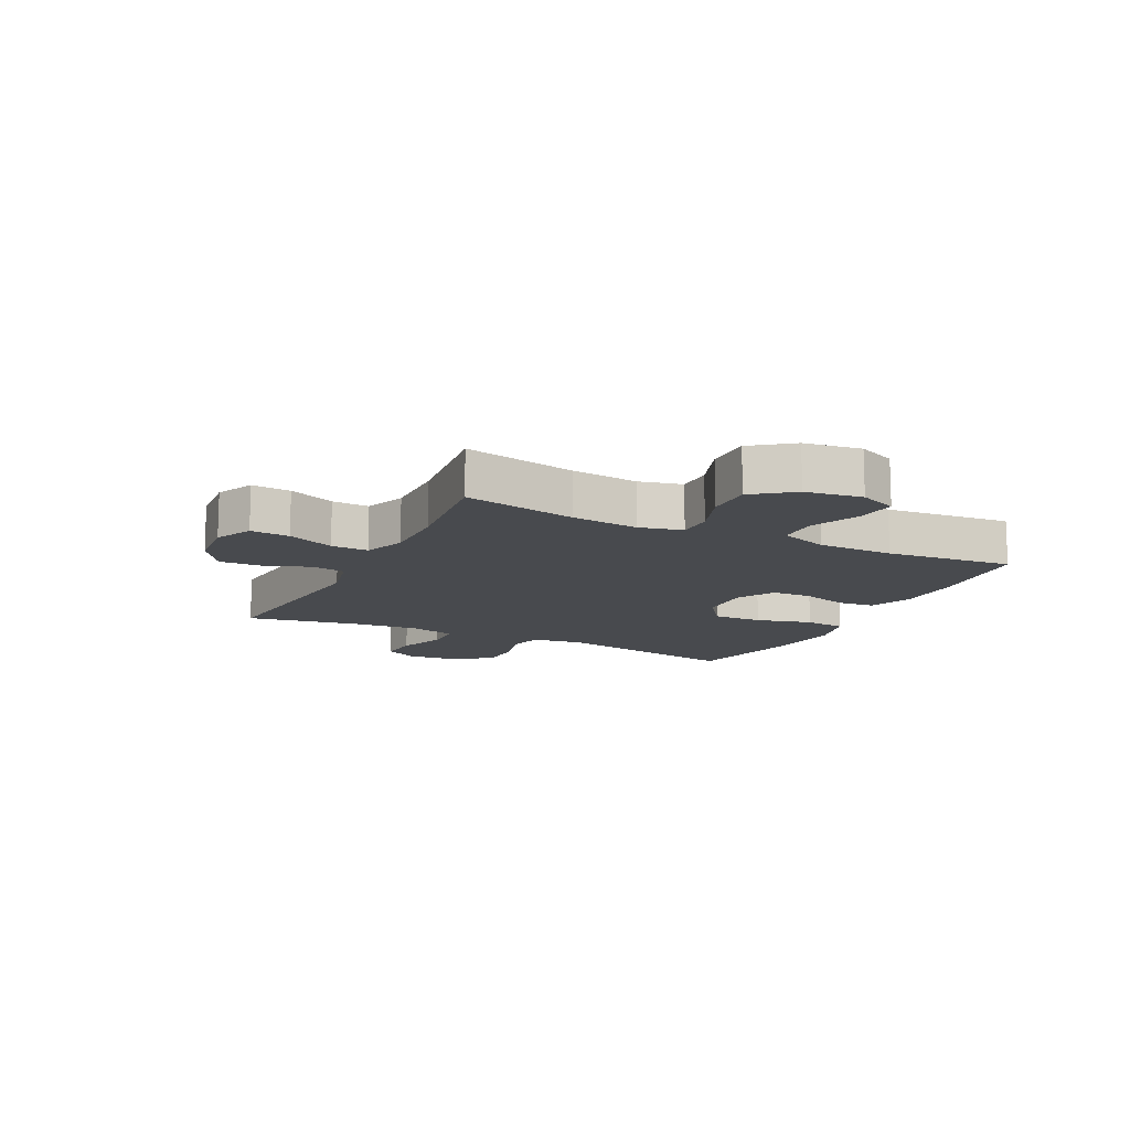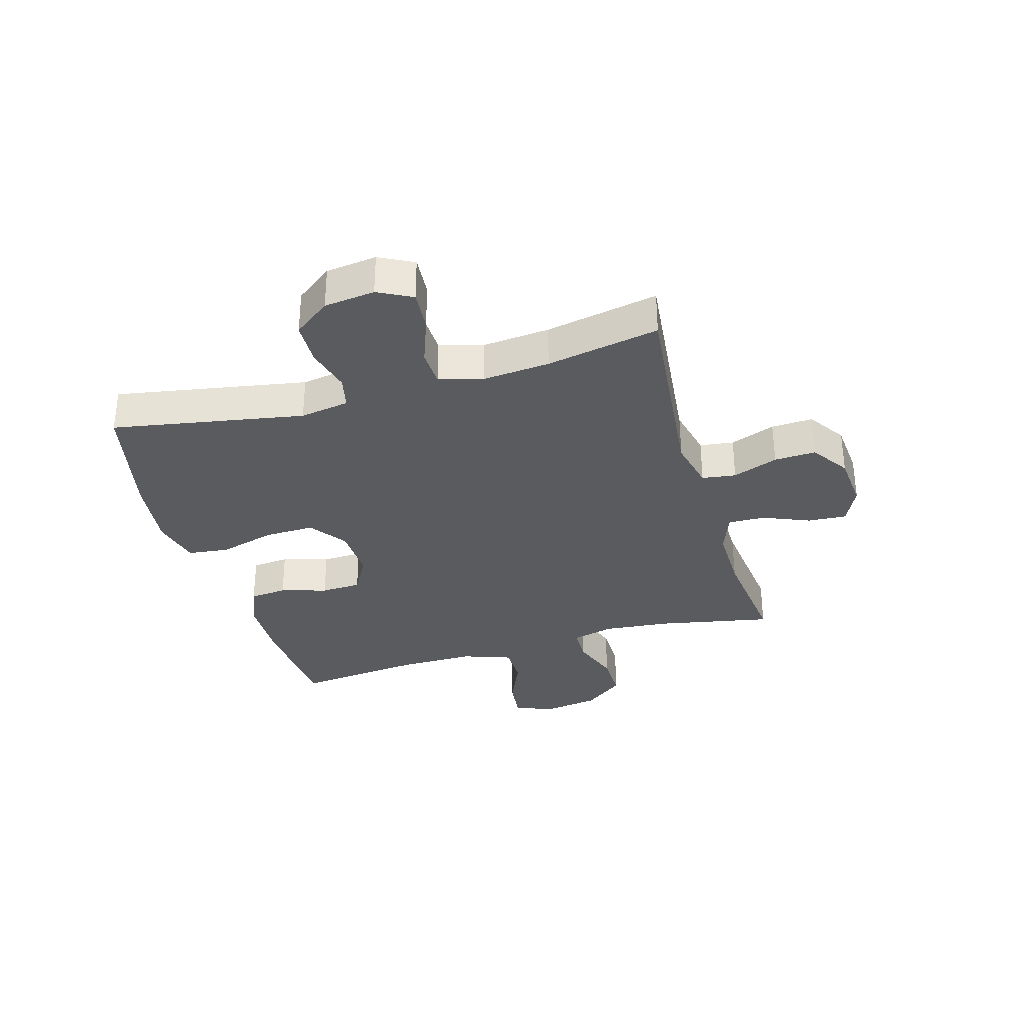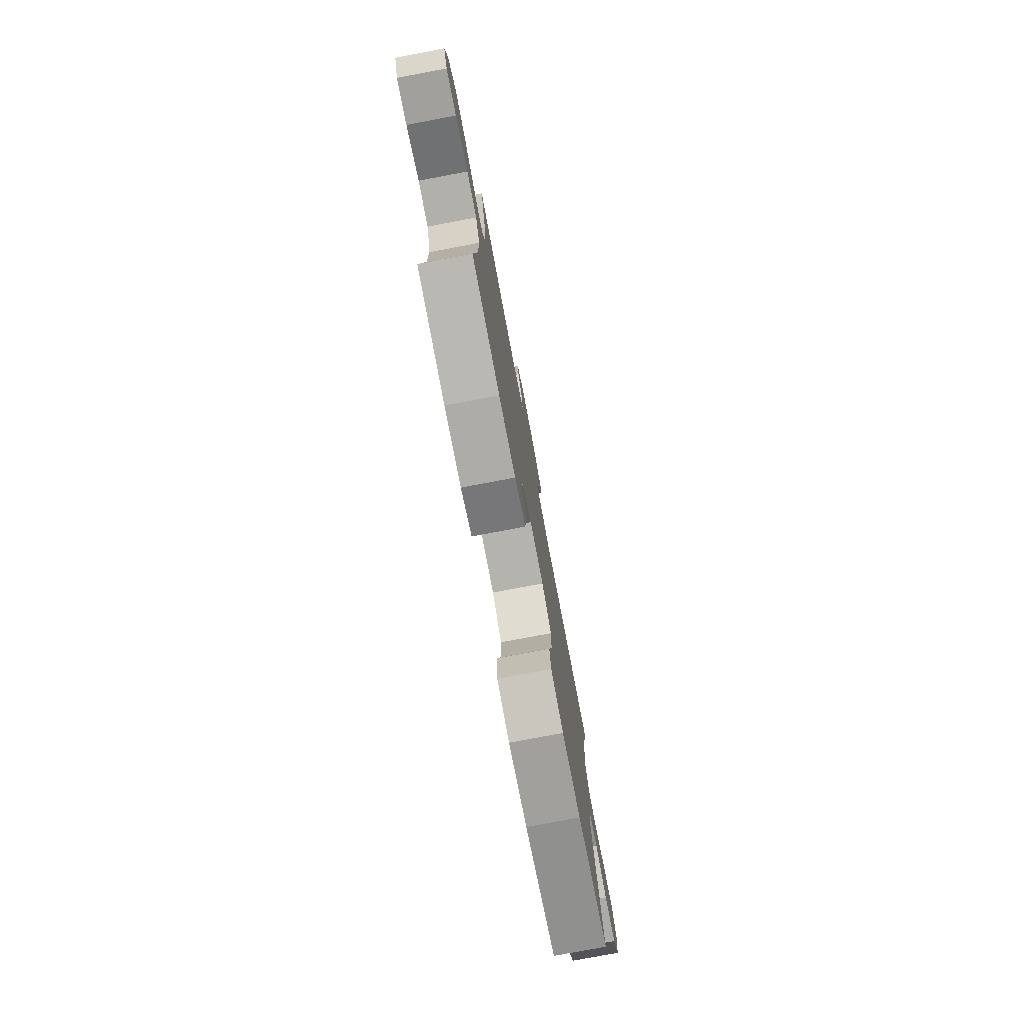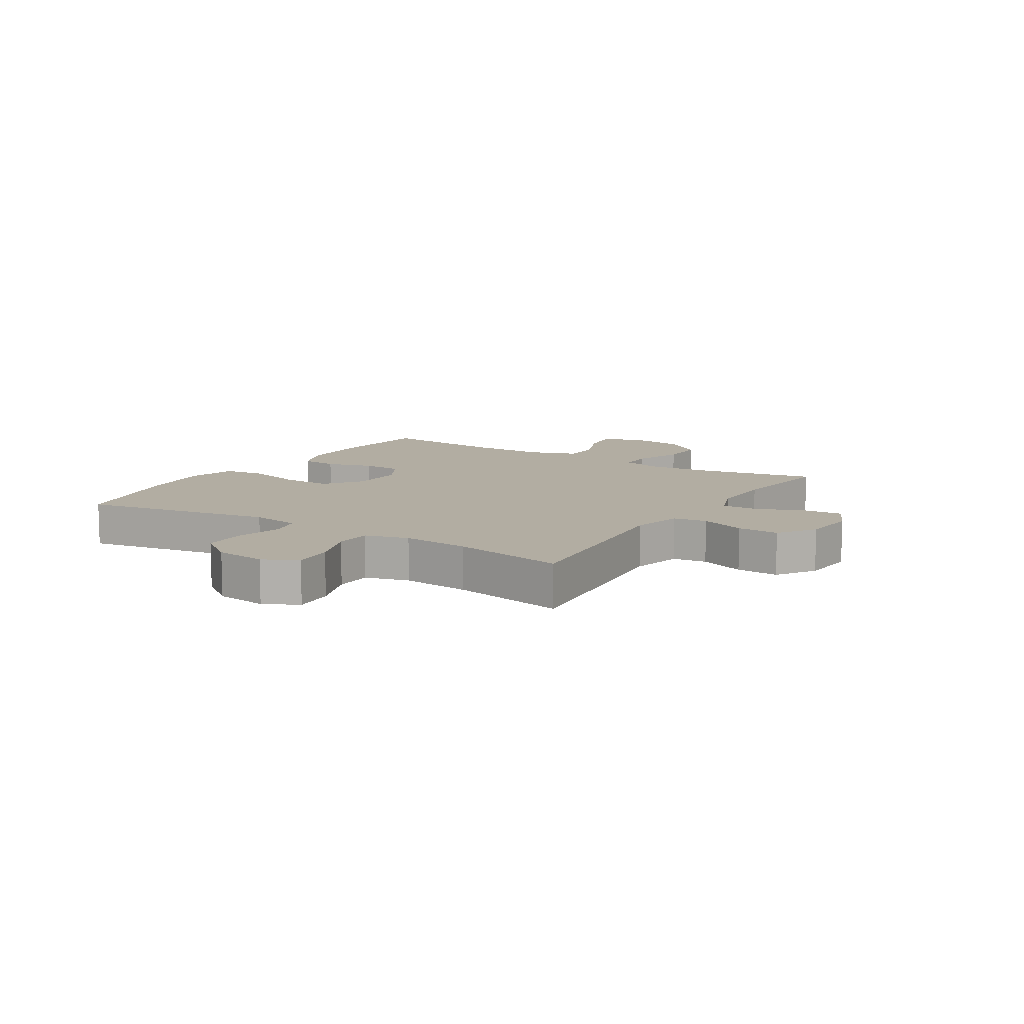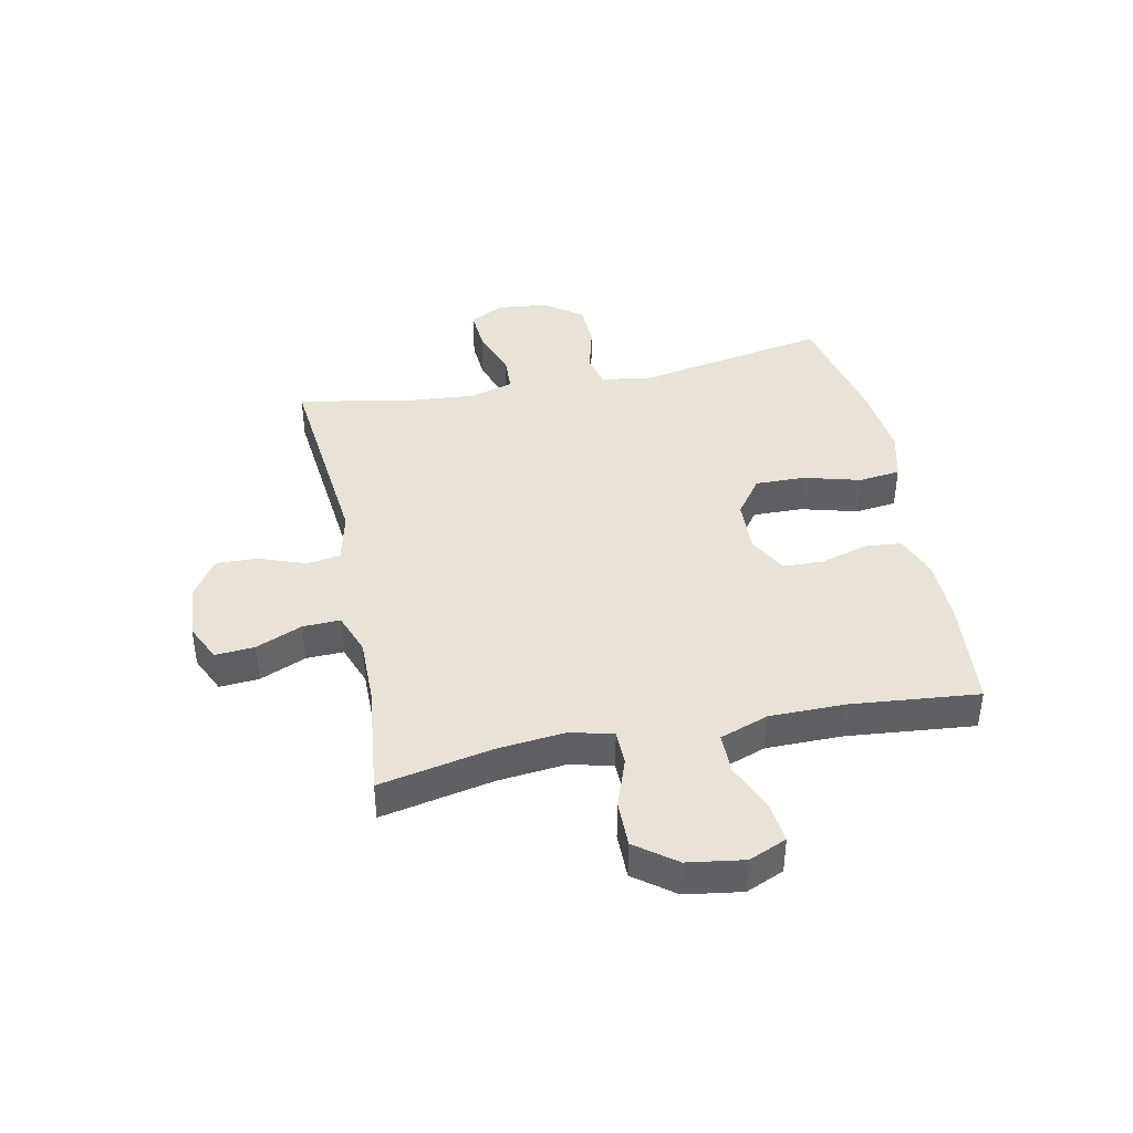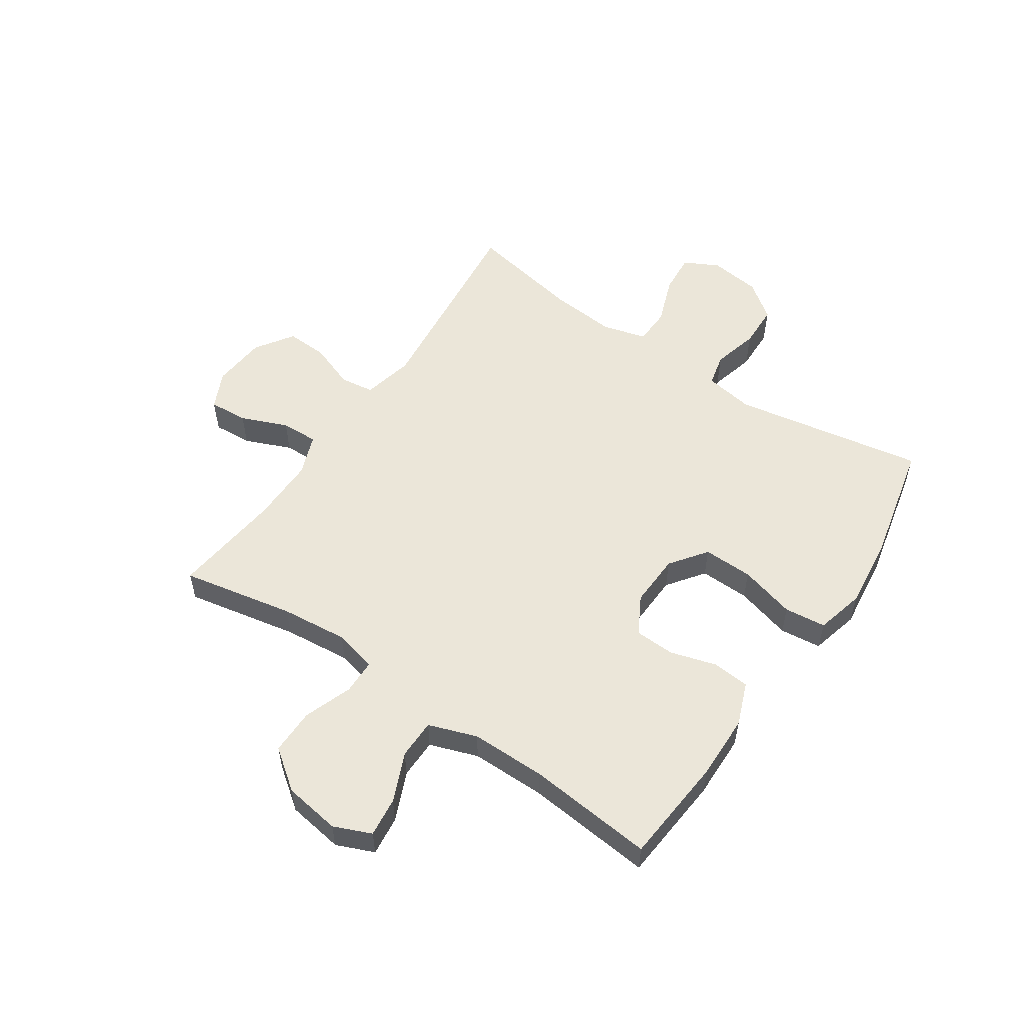
<metadata>
{"format":"obj","ext":"obj","renderer":"f3d","projection":"perspective","resolution":1024,"background":"white","views":[{"elev":-13.0,"azim":63.6,"up":"+Y"},{"elev":-33.4,"azim":-73.8,"up":"+Y"},{"elev":-77.8,"azim":100.7,"up":"+Z"},{"elev":10.6,"azim":-57.8,"up":"+Y"},{"elev":41.9,"azim":78.4,"up":"+Y"},{"elev":55.2,"azim":124.1,"up":"+Y"}]}
</metadata>
<code>
o path1678
v 0.4695 0.0375 -0.3068
v 0.4697 0.0375 -0.173
v 0.4999 0.0375 -0.0872
v 0.5703 0.0375 -0.08622
v 0.657 0.0375 -0.1235
v 0.7274 0.0375 -0.1315
v 0.7556 0.0375 -0.06478
v 0.7405 0.0375 0.03551
v 0.6876 0.0375 0.1063
v 0.6062 0.0375 0.1055
v 0.5205 0.0375 0.07445
v 0.4585 0.0375 0.07526
v 0.4401 0.0375 0.1513
v 0.4521 0.0375 0.2701
v 0.4916 0.0375 0.47
v 0.2955 0.0375 0.4471
v 0.1793 0.0375 0.4458
v 0.1064 0.0375 0.4732
v 0.1086 0.0375 0.539
v 0.143 0.0375 0.6215
v 0.1479 0.0375 0.6906
v 0.08182 0.0375 0.7218
v -0.01489 0.0375 0.7132
v -0.08157 0.0375 0.6683
v -0.0784 0.0375 0.5942
v -0.04885 0.0375 0.5138
v -0.05723 0.0375 0.4535
v -0.1477 0.0375 0.4325
v -0.5103 0.0375 0.47
v -0.4727 0.0375 0.2693
v -0.4627 0.0375 0.1496
v -0.4841 0.0375 0.07212
v -0.5494 0.0375 0.06959
v -0.6345 0.0375 0.1008
v -0.7063 0.0375 0.1062
v -0.7376 0.0375 0.04537
v -0.727 0.0375 -0.04526
v -0.679 0.0375 -0.11
v -0.6022 0.0375 -0.1122
v -0.5209 0.0375 -0.09083
v -0.4634 0.0375 -0.1041
v -0.4494 0.0375 -0.1917
v -0.5103 0.0375 -0.5317
v -0.2962 0.0375 -0.5797
v -0.1674 0.0375 -0.5944
v -0.08157 0.0375 -0.5727
v -0.0731 0.0375 -0.4991
v -0.1002 0.0375 -0.3998
v -0.1019 0.0375 -0.3112
v -0.037 0.0375 -0.2634
v 0.05741 0.0375 -0.2597
v 0.1247 0.0375 -0.2972
v 0.1271 0.0375 -0.3687
v 0.1028 0.0375 -0.4509
v 0.1088 0.0375 -0.5168
v 0.1846 0.0375 -0.5463
v 0.2998 0.0375 -0.5486
v 0.4916 0.0375 -0.5317
v 0.4695 -0.0375 -0.3068
v 0.4697 -0.0375 -0.173
v 0.4999 -0.0375 -0.0872
v 0.5703 -0.0375 -0.08622
v 0.657 -0.0375 -0.1235
v 0.7274 -0.0375 -0.1315
v 0.7556 -0.0375 -0.06478
v 0.7405 -0.0375 0.03551
v 0.6876 -0.0375 0.1063
v 0.6062 -0.0375 0.1055
v 0.5205 -0.0375 0.07445
v 0.4585 -0.0375 0.07526
v 0.4401 -0.0375 0.1513
v 0.4521 -0.0375 0.2701
v 0.4916 -0.0375 0.47
v 0.2955 -0.0375 0.4471
v 0.1793 -0.0375 0.4458
v 0.1064 -0.0375 0.4732
v 0.1086 -0.0375 0.539
v 0.143 -0.0375 0.6215
v 0.1479 -0.0375 0.6906
v 0.08182 -0.0375 0.7218
v -0.01489 -0.0375 0.7132
v -0.08157 -0.0375 0.6683
v -0.0784 -0.0375 0.5942
v -0.04885 -0.0375 0.5138
v -0.05723 -0.0375 0.4535
v -0.1477 -0.0375 0.4325
v -0.5103 -0.0375 0.47
v -0.4727 -0.0375 0.2693
v -0.4627 -0.0375 0.1496
v -0.4841 -0.0375 0.07212
v -0.5494 -0.0375 0.06959
v -0.6345 -0.0375 0.1008
v -0.7063 -0.0375 0.1062
v -0.7376 -0.0375 0.04537
v -0.727 -0.0375 -0.04526
v -0.679 -0.0375 -0.11
v -0.6022 -0.0375 -0.1122
v -0.5209 -0.0375 -0.09083
v -0.4634 -0.0375 -0.1041
v -0.4494 -0.0375 -0.1917
v -0.5103 -0.0375 -0.5317
v -0.2962 -0.0375 -0.5797
v -0.1674 -0.0375 -0.5944
v -0.08157 -0.0375 -0.5727
v -0.0731 -0.0375 -0.4991
v -0.1002 -0.0375 -0.3998
v -0.1019 -0.0375 -0.3112
v -0.037 -0.0375 -0.2634
v 0.05741 -0.0375 -0.2597
v 0.1247 -0.0375 -0.2972
v 0.1271 -0.0375 -0.3687
v 0.1028 -0.0375 -0.4509
v 0.1088 -0.0375 -0.5168
v 0.1846 -0.0375 -0.5463
v 0.2998 -0.0375 -0.5486
v 0.4916 -0.0375 -0.5317
v 0.1479 0.0375 0.6906
v 0.1479 0.0375 0.6906
v 0.08182 0.0375 0.7218
v -0.01489 0.0375 0.7132
v -0.08157 0.0375 0.6683
v 0.143 0.0375 0.6215
v -0.0784 0.0375 0.5942
v 0.1086 0.0375 0.539
v -0.04885 0.0375 0.5138
v 0.1064 0.0375 0.4732
v 0.1064 0.0375 0.4732
v -0.05723 0.0375 0.4535
v -0.05723 0.0375 0.4535
v 0.1793 0.0375 0.4458
v 0.4916 0.0375 0.47
v 0.4916 0.0375 0.47
v 0.2955 0.0375 0.4471
v -0.1477 0.0375 0.4325
v -0.5103 0.0375 0.47
v -0.5103 0.0375 0.47
v 0.4521 0.0375 0.2701
v -0.4727 0.0375 0.2693
v 0.4401 0.0375 0.1513
v -0.4627 0.0375 0.1496
v 0.4585 0.0375 0.07526
v 0.4585 0.0375 0.07526
v -0.4841 0.0375 0.07212
v -0.4841 0.0375 0.07212
v 0.7405 0.0375 0.03551
v 0.6876 0.0375 0.1063
v 0.6062 0.0375 0.1055
v -0.6345 0.0375 0.1008
v -0.7063 0.0375 0.1062
v -0.7063 0.0375 0.1062
v -0.7376 0.0375 0.04537
v 0.5205 0.0375 0.07445
v -0.5494 0.0375 0.06959
v -0.727 0.0375 -0.04526
v 0.7556 0.0375 -0.06478
v -0.679 0.0375 -0.11
v 0.7274 0.0375 -0.1315
v 0.7274 0.0375 -0.1315
v 0.657 0.0375 -0.1235
v 0.5703 0.0375 -0.08622
v 0.4999 0.0375 -0.0872
v 0.4999 0.0375 -0.0872
v 0.4697 0.0375 -0.173
v -0.5209 0.0375 -0.09083
v -0.4634 0.0375 -0.1041
v -0.4634 0.0375 -0.1041
v -0.6022 0.0375 -0.1122
v -0.4494 0.0375 -0.1917
v 0.4695 0.0375 -0.3068
v -0.037 0.0375 -0.2634
v 0.05741 0.0375 -0.2597
v 0.1247 0.0375 -0.2972
v -0.1019 0.0375 -0.3112
v 0.1271 0.0375 -0.3687
v -0.1002 0.0375 -0.3998
v 0.1028 0.0375 -0.4509
v -0.0731 0.0375 -0.4991
v 0.1088 0.0375 -0.5168
v 0.1088 0.0375 -0.5168
v -0.08157 0.0375 -0.5727
v -0.08157 0.0375 -0.5727
v 0.4916 0.0375 -0.5317
v 0.4916 0.0375 -0.5317
v -0.5103 0.0375 -0.5317
v -0.5103 0.0375 -0.5317
v 0.1846 0.0375 -0.5463
v 0.2998 0.0375 -0.5486
v -0.2962 0.0375 -0.5797
v -0.1674 0.0375 -0.5944
v 0.1479 -0.0375 0.6906
v 0.1479 -0.0375 0.6906
v 0.08182 -0.0375 0.7218
v -0.01489 -0.0375 0.7132
v -0.08157 -0.0375 0.6683
v 0.143 -0.0375 0.6215
v -0.0784 -0.0375 0.5942
v 0.1086 -0.0375 0.539
v -0.04885 -0.0375 0.5138
v 0.1064 -0.0375 0.4732
v 0.1064 -0.0375 0.4732
v -0.05723 -0.0375 0.4535
v -0.05723 -0.0375 0.4535
v 0.1793 -0.0375 0.4458
v 0.4916 -0.0375 0.47
v 0.4916 -0.0375 0.47
v 0.2955 -0.0375 0.4471
v -0.1477 -0.0375 0.4325
v -0.5103 -0.0375 0.47
v -0.5103 -0.0375 0.47
v 0.4521 -0.0375 0.2701
v -0.4727 -0.0375 0.2693
v 0.4401 -0.0375 0.1513
v -0.4627 -0.0375 0.1496
v 0.4585 -0.0375 0.07526
v 0.4585 -0.0375 0.07526
v -0.4841 -0.0375 0.07212
v -0.4841 -0.0375 0.07212
v 0.7405 -0.0375 0.03551
v 0.6876 -0.0375 0.1063
v 0.6062 -0.0375 0.1055
v -0.6345 -0.0375 0.1008
v -0.7063 -0.0375 0.1062
v -0.7063 -0.0375 0.1062
v -0.7376 -0.0375 0.04537
v 0.5205 -0.0375 0.07445
v -0.5494 -0.0375 0.06959
v -0.727 -0.0375 -0.04526
v 0.7556 -0.0375 -0.06478
v -0.679 -0.0375 -0.11
v 0.7274 -0.0375 -0.1315
v 0.7274 -0.0375 -0.1315
v 0.657 -0.0375 -0.1235
v 0.5703 -0.0375 -0.08622
v 0.4999 -0.0375 -0.0872
v 0.4999 -0.0375 -0.0872
v 0.4697 -0.0375 -0.173
v -0.5209 -0.0375 -0.09083
v -0.4634 -0.0375 -0.1041
v -0.4634 -0.0375 -0.1041
v -0.6022 -0.0375 -0.1122
v -0.4494 -0.0375 -0.1917
v 0.4695 -0.0375 -0.3068
v -0.037 -0.0375 -0.2634
v 0.05741 -0.0375 -0.2597
v 0.1247 -0.0375 -0.2972
v -0.1019 -0.0375 -0.3112
v 0.1271 -0.0375 -0.3687
v -0.1002 -0.0375 -0.3998
v 0.1028 -0.0375 -0.4509
v -0.0731 -0.0375 -0.4991
v 0.1088 -0.0375 -0.5168
v 0.1088 -0.0375 -0.5168
v -0.08157 -0.0375 -0.5727
v -0.08157 -0.0375 -0.5727
v 0.4916 -0.0375 -0.5317
v 0.4916 -0.0375 -0.5317
v -0.5103 -0.0375 -0.5317
v -0.5103 -0.0375 -0.5317
v 0.1846 -0.0375 -0.5463
v 0.2998 -0.0375 -0.5486
v -0.2962 -0.0375 -0.5797
v -0.1674 -0.0375 -0.5944
f 228 232 230
f 213 216 243
f 211 213 207
f 214 245 236
f 211 207 208
f 243 238 246
f 212 244 214
f 203 244 212
f 203 201 244
f 190 192 195
f 242 260 255
f 216 237 238
f 227 240 221
f 259 247 249
f 201 207 243
f 225 233 220
f 195 193 197
f 246 241 248
f 197 198 199
f 199 201 203
f 233 218 220
f 261 248 241
f 213 243 207
f 226 237 216
f 259 249 251
f 247 259 260
f 236 245 242
f 242 247 260
f 214 236 234
f 250 262 253
f 245 247 242
f 224 227 221
f 214 234 225
f 214 244 245
f 219 220 218
f 196 193 194
f 238 241 246
f 199 198 201
f 206 210 204
f 216 238 243
f 248 262 250
f 222 224 221
f 210 203 212
f 192 193 195
f 233 225 234
f 196 197 193
f 244 201 243
f 198 197 196
f 221 240 226
f 232 218 233
f 261 241 257
f 228 218 232
f 229 240 227
f 206 203 210
f 262 248 261
f 237 226 240
f 118 22 80 191
f 22 23 81 80
f 23 24 82 81
f 20 21 79 78
f 24 25 83 82
f 19 20 78 77
f 25 26 84 83
f 127 19 77 200
f 26 129 202 84
f 17 18 76 75
f 132 16 74 205
f 27 28 86 85
f 16 17 75 74
f 28 136 209 86
f 14 15 73 72
f 29 30 88 87
f 13 14 72 71
f 30 31 89 88
f 142 13 71 215
f 31 144 217 89
f 8 9 67 66
f 9 10 68 67
f 34 150 223 92
f 35 36 94 93
f 10 11 69 68
f 33 34 92 91
f 11 12 70 69
f 32 33 91 90
f 36 37 95 94
f 7 8 66 65
f 37 38 96 95
f 158 7 65 231
f 5 6 64 63
f 4 5 63 62
f 162 4 62 235
f 2 3 61 60
f 40 166 239 98
f 39 40 98 97
f 38 39 97 96
f 41 42 100 99
f 1 2 60 59
f 50 51 109 108
f 51 52 110 109
f 49 50 108 107
f 52 53 111 110
f 48 49 107 106
f 53 54 112 111
f 47 48 106 105
f 54 179 252 112
f 181 47 105 254
f 183 1 59 256
f 42 185 258 100
f 55 56 114 113
f 57 58 116 115
f 56 57 115 114
f 43 44 102 101
f 45 46 104 103
f 44 45 103 102
f 155 157 159
f 140 170 143
f 138 134 140
f 141 163 172
f 138 135 134
f 170 173 165
f 139 141 171
f 130 139 171
f 130 171 128
f 117 122 119
f 169 182 187
f 143 165 164
f 154 148 167
f 186 176 174
f 128 170 134
f 152 147 160
f 122 124 120
f 173 175 168
f 124 126 125
f 126 130 128
f 160 147 145
f 188 168 175
f 140 134 170
f 153 143 164
f 186 178 176
f 174 187 186
f 163 169 172
f 169 187 174
f 141 161 163
f 177 180 189
f 172 169 174
f 151 148 154
f 141 152 161
f 141 172 171
f 146 145 147
f 123 121 120
f 165 173 168
f 126 128 125
f 133 131 137
f 143 170 165
f 175 177 189
f 149 148 151
f 137 139 130
f 119 122 120
f 160 161 152
f 123 120 124
f 171 170 128
f 125 123 124
f 148 153 167
f 159 160 145
f 188 184 168
f 155 159 145
f 156 154 167
f 133 137 130
f 189 188 175
f 164 167 153

</code>
